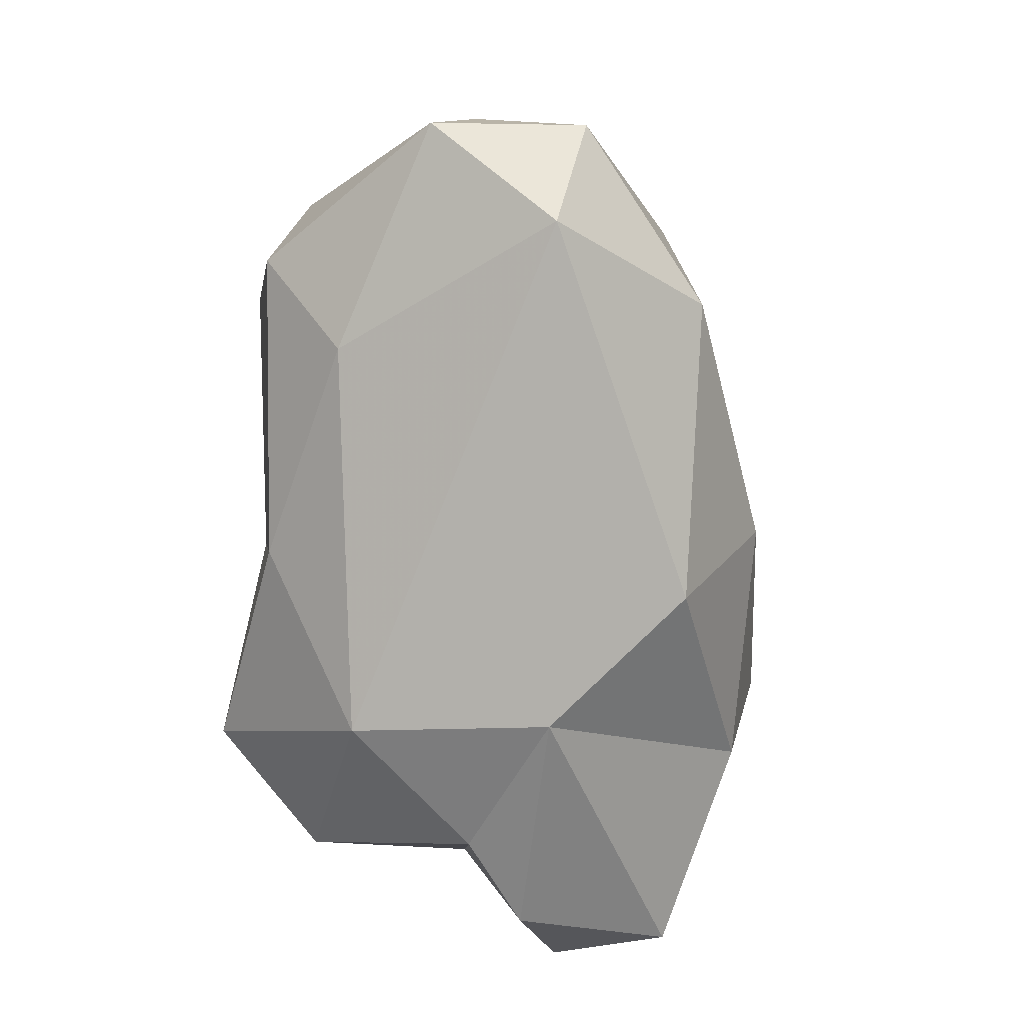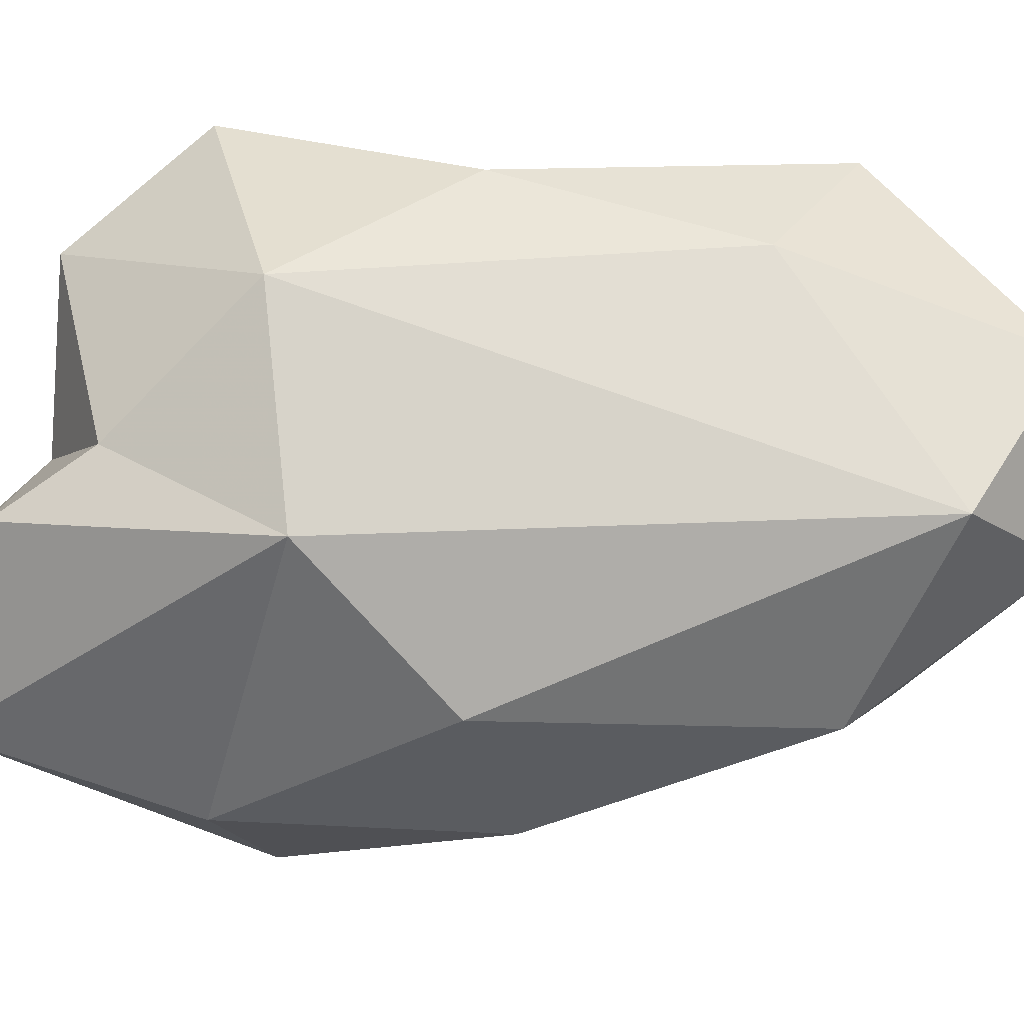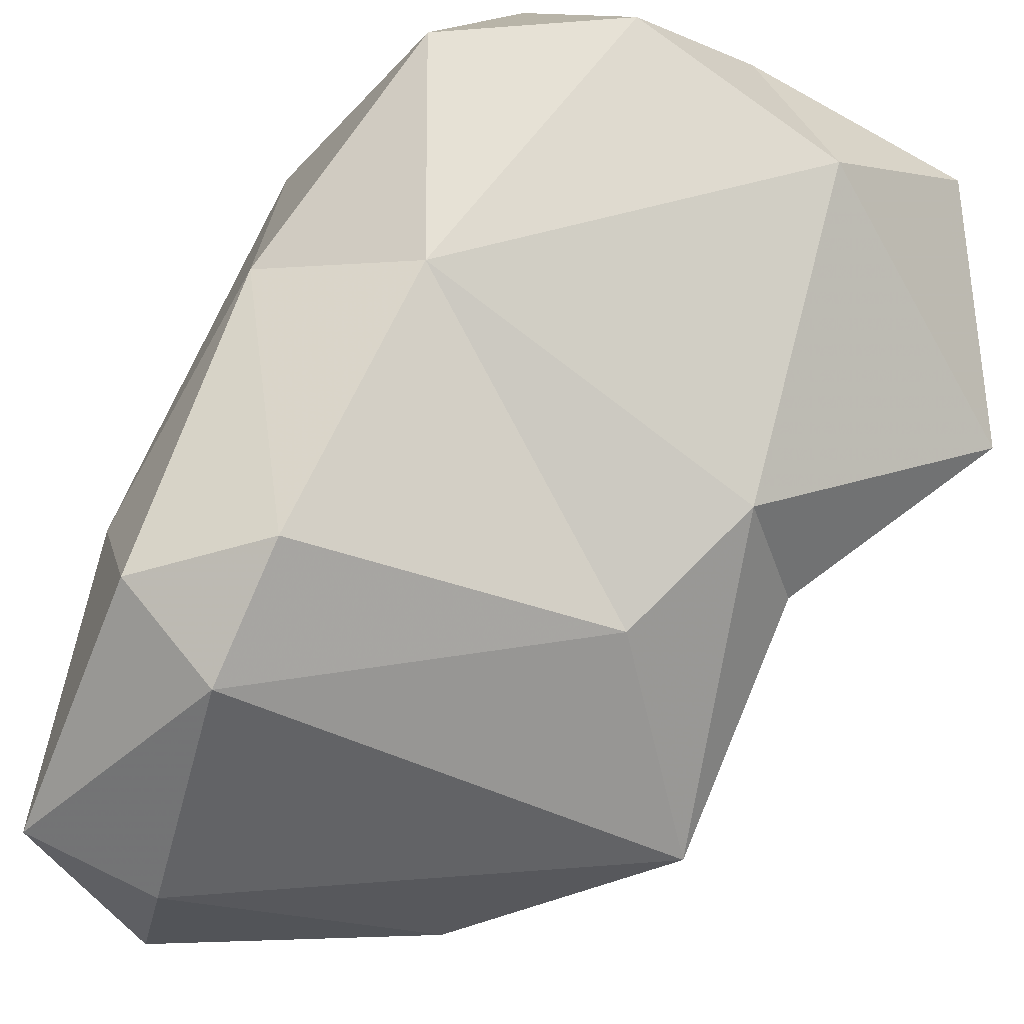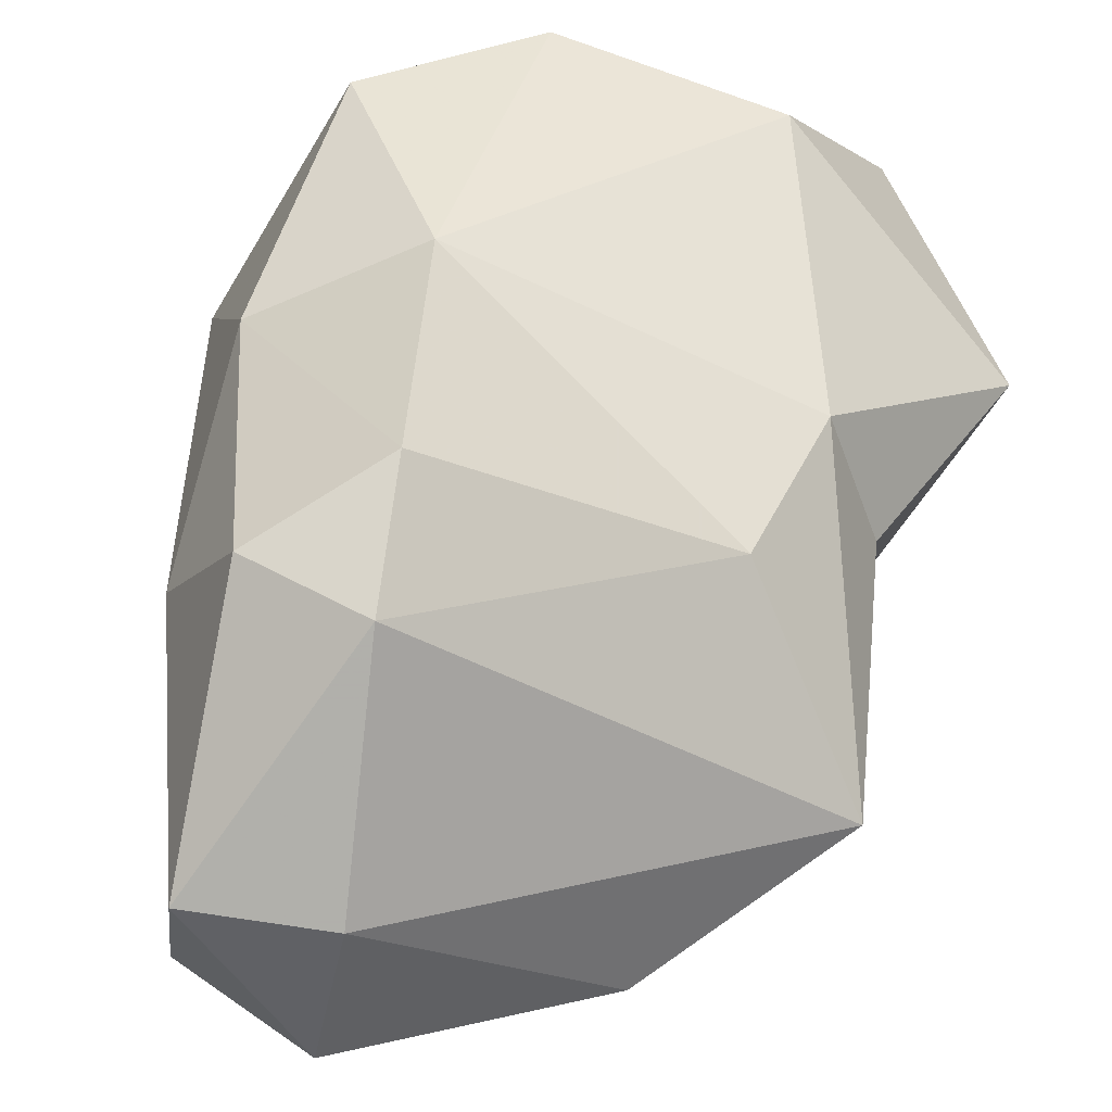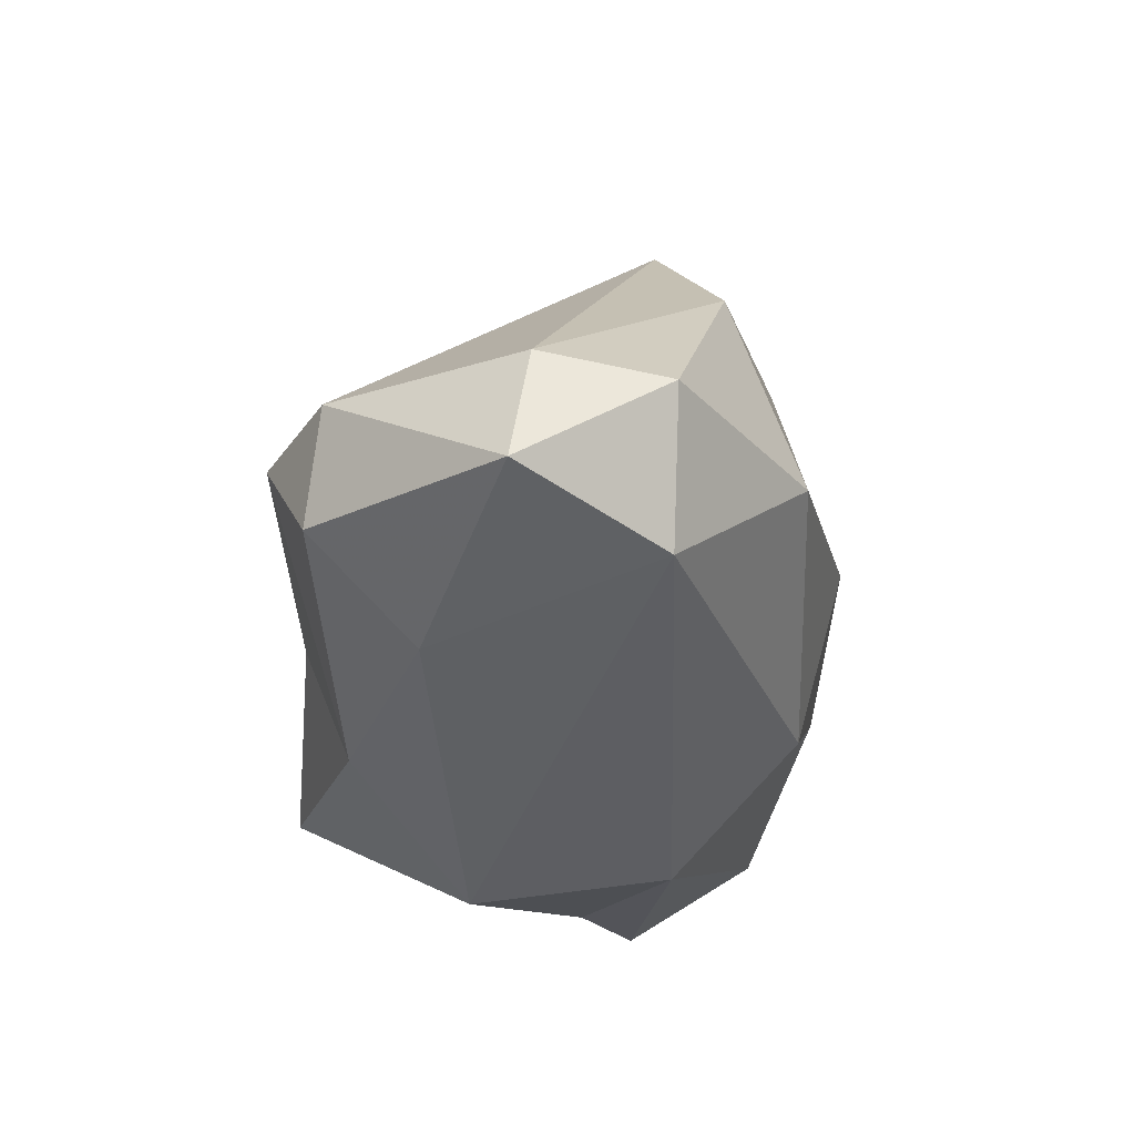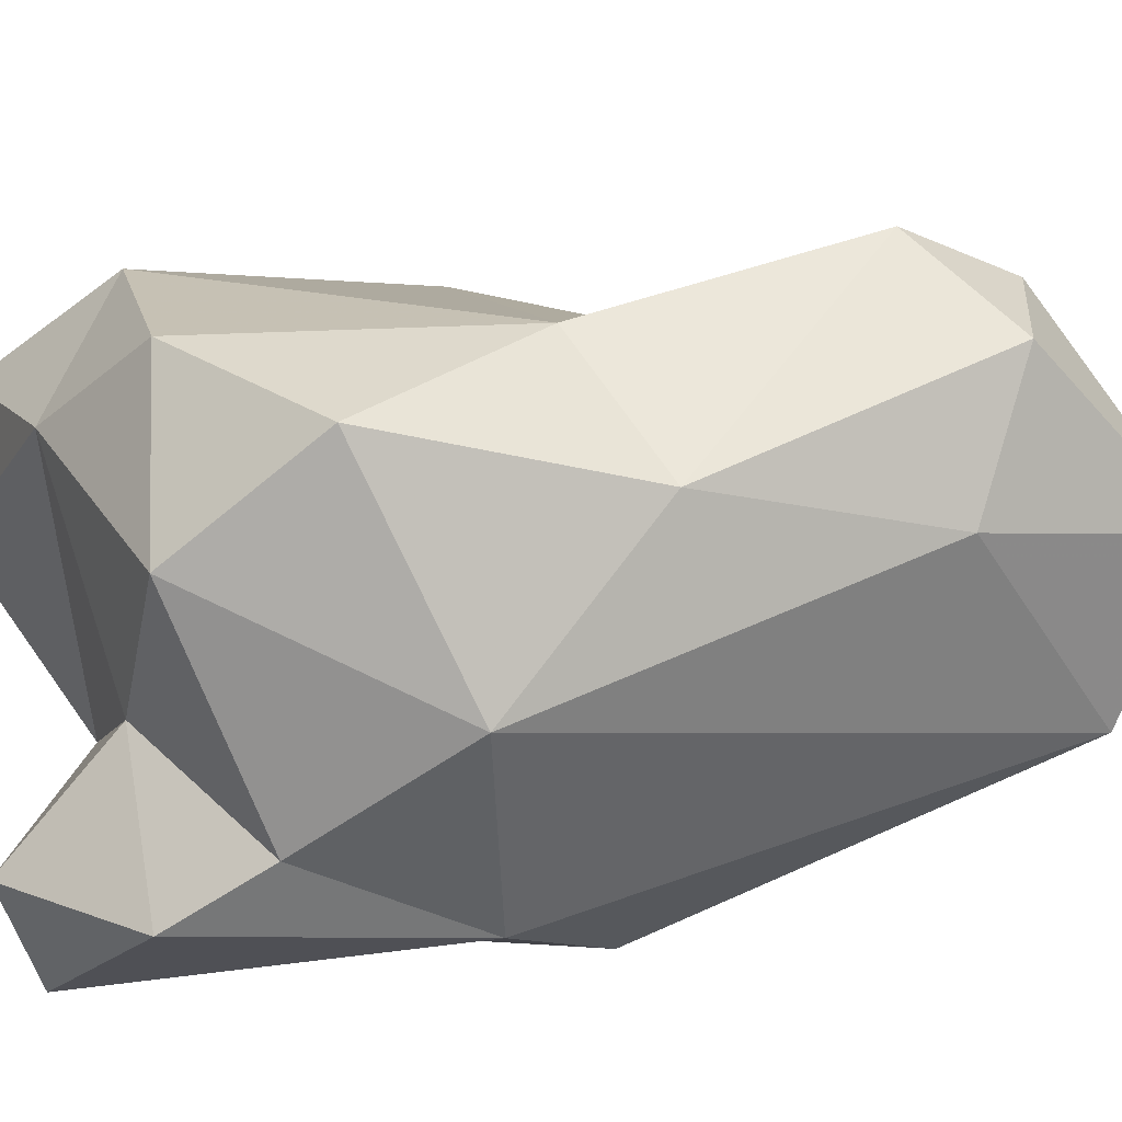
<metadata>
{"format":"obj","ext":"obj","renderer":"f3d","projection":"perspective","resolution":1024,"background":"white","views":[{"elev":20.2,"azim":106.1,"up":"+Y"},{"elev":-21.4,"azim":99.8,"up":"+Z"},{"elev":60.5,"azim":-147.5,"up":"+Z"},{"elev":39.5,"azim":-166.7,"up":"+Z"},{"elev":61.1,"azim":93.4,"up":"+Y"},{"elev":32.0,"azim":74.6,"up":"+Z"}]}
</metadata>
<code>
v 0.7629 3.595 -2.933
v 2.97 3.214 1.564
v -0.5786 -4.769 -1.748
v -4.198 -3.289 0.5179
v 2.701 -4.475 2.243
v 4.198 -1.795 1.055
v -3.573 2.18 -0.9593
v 1.901 -5.704 -2.853
v 0.6726 -3.165 -3.563
v 0.5021 5.931 0.374
v 0.5141 4.576 2.851
v -1.571 -3.997 3.076
v 1.298 -0.3897 3.431
v -2.653 -3.643 -2.073
v -1.94 1.422 -2.614
v 1.023 -4.09 3.672
v 2.549 5.04 -1.338
v -2.409 -5.521 1.595
v 3.775 -1.577 -1.61
v -3.203 -0.5172 0.3821
v 2.381 -0.08493 -3.147
v 2.041 6.13 0.5265
v -2.393 -5.851 -0.1929
v -1.649 4.015 -1.842
v 3.614 -3.62 -0.4159
v 1.896 -4.713 0.185
v -2.199 1.254 1.448
v 2.837 -2.777 3.578
v 0.8445 5.983 -1.288
v 2.09 -6.13 -1.256
v -2.651 -0.5071 1.876
v 0.09293 -5.126 2.38
v 1.941 4.09 2.966
v 3.123 0.2493 2.615
v -0.0541 0.04663 -3.672
v -1.17 -2.864 -3.512
v 0.6421 3.163 3.648
v -1.866 -0.4683 -2.649
v 3.489 -4.799 -1.127
g Group8992
f 2 6 17
f 37 27 13
f 1 24 29
f 15 24 1
f 4 14 23
f 8 19 39
f 34 28 6
f 39 26 30
f 11 7 27
f 20 7 38
f 19 8 9
f 26 3 30
f 14 36 8
f 14 4 38
f 11 10 7
f 22 2 17
f 33 22 11
f 13 34 37
f 13 31 12
f 32 3 26
f 16 32 5
f 6 28 5
f 3 14 8
f 23 14 3
f 35 15 1
f 14 38 36
f 13 12 16
f 28 34 13
f 17 1 29
f 35 1 21
f 12 4 18
f 16 12 32
f 19 17 6
f 21 1 17
f 20 38 4
f 12 31 4
f 21 17 19
f 21 19 9
f 11 22 10
f 22 17 29
f 23 18 4
f 23 3 32
f 10 24 7
f 24 15 7
f 5 25 6
f 19 6 25
f 32 26 5
f 25 5 26
f 31 20 4
f 31 7 20
f 13 16 28
f 28 16 5
f 24 10 29
f 10 22 29
f 8 39 30
f 8 30 3
f 13 27 31
f 7 31 27
f 12 18 32
f 18 23 32
f 22 33 2
f 34 33 37
f 2 34 6
f 34 2 33
f 9 35 21
f 9 8 36
f 38 35 36
f 36 35 9
f 11 37 33
f 11 27 37
f 7 15 38
f 38 15 35
f 26 39 25
f 39 19 25

</code>
